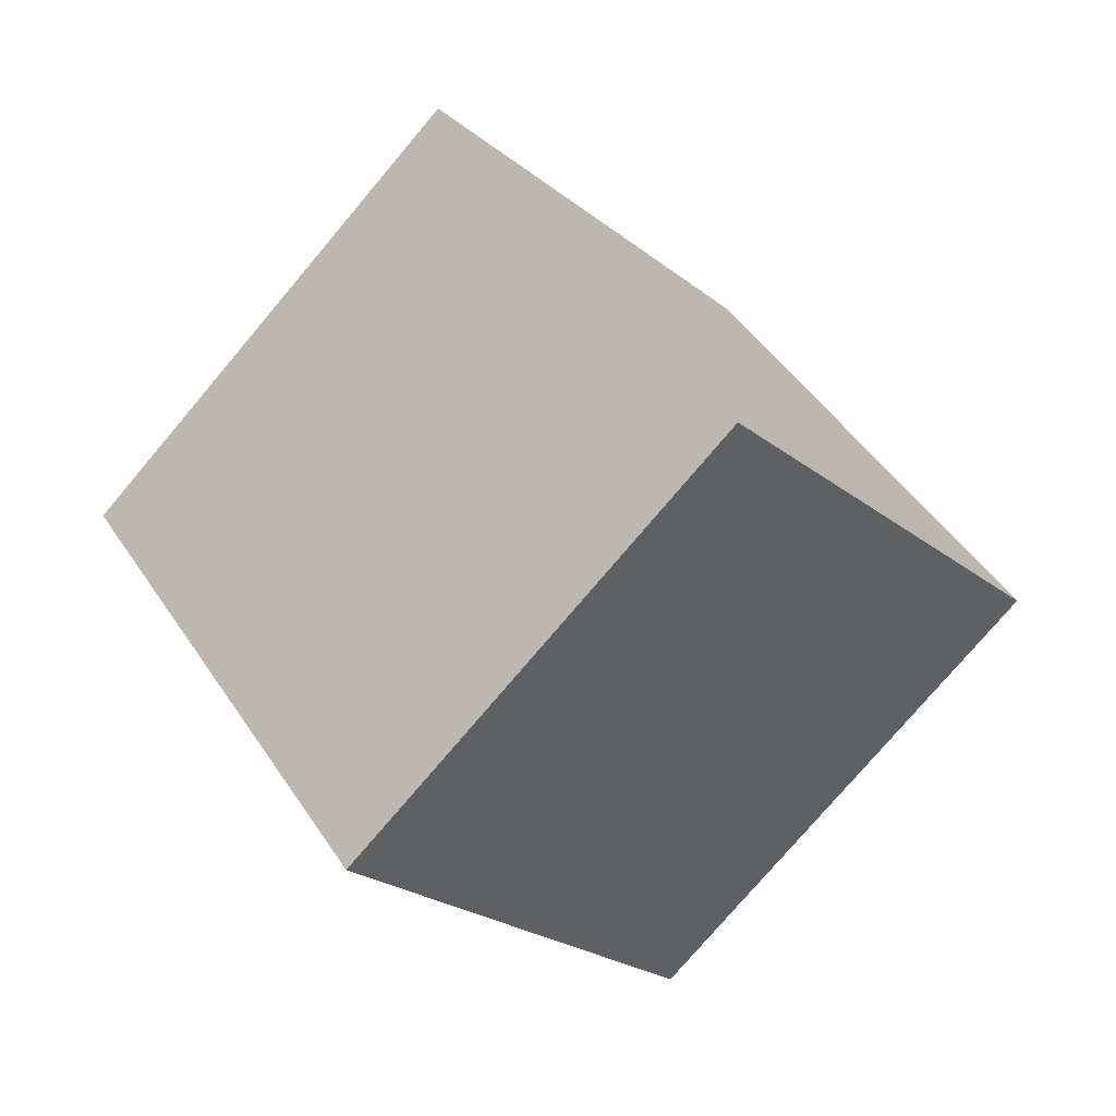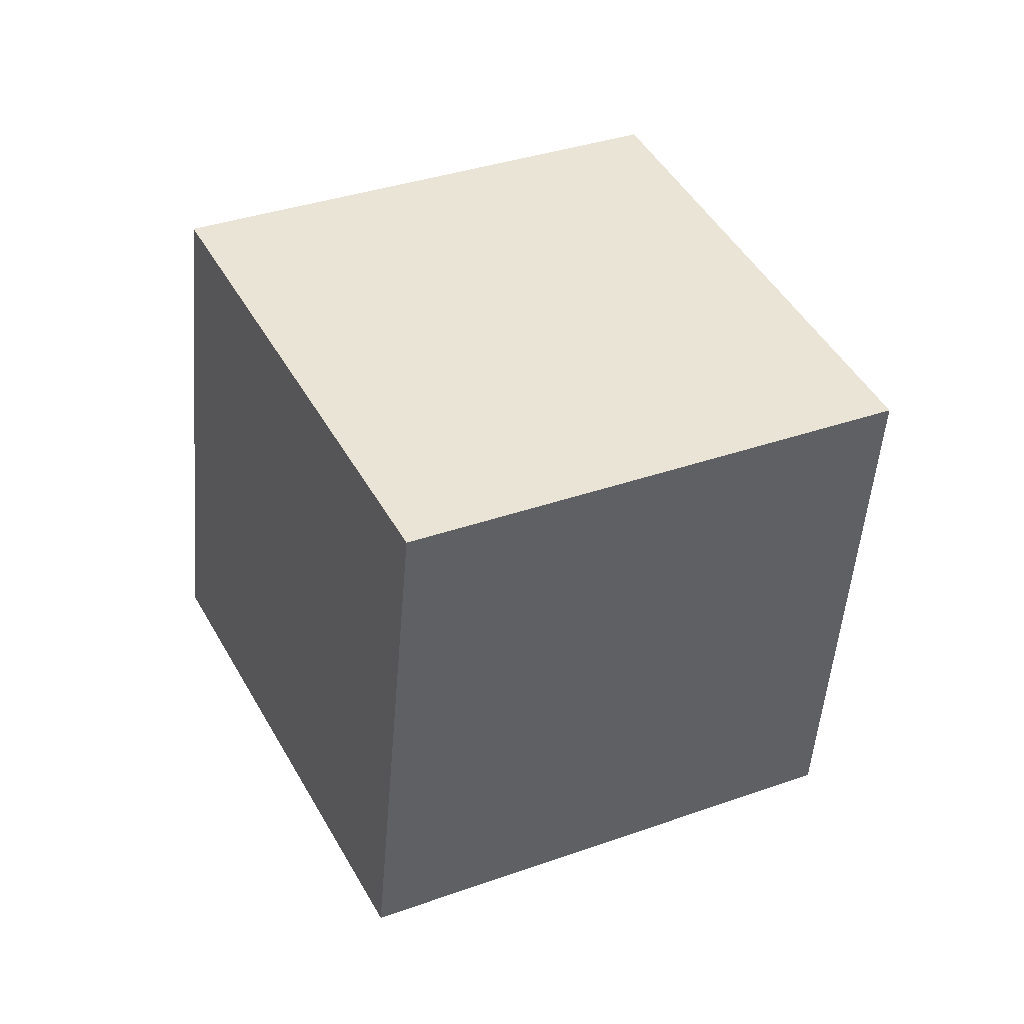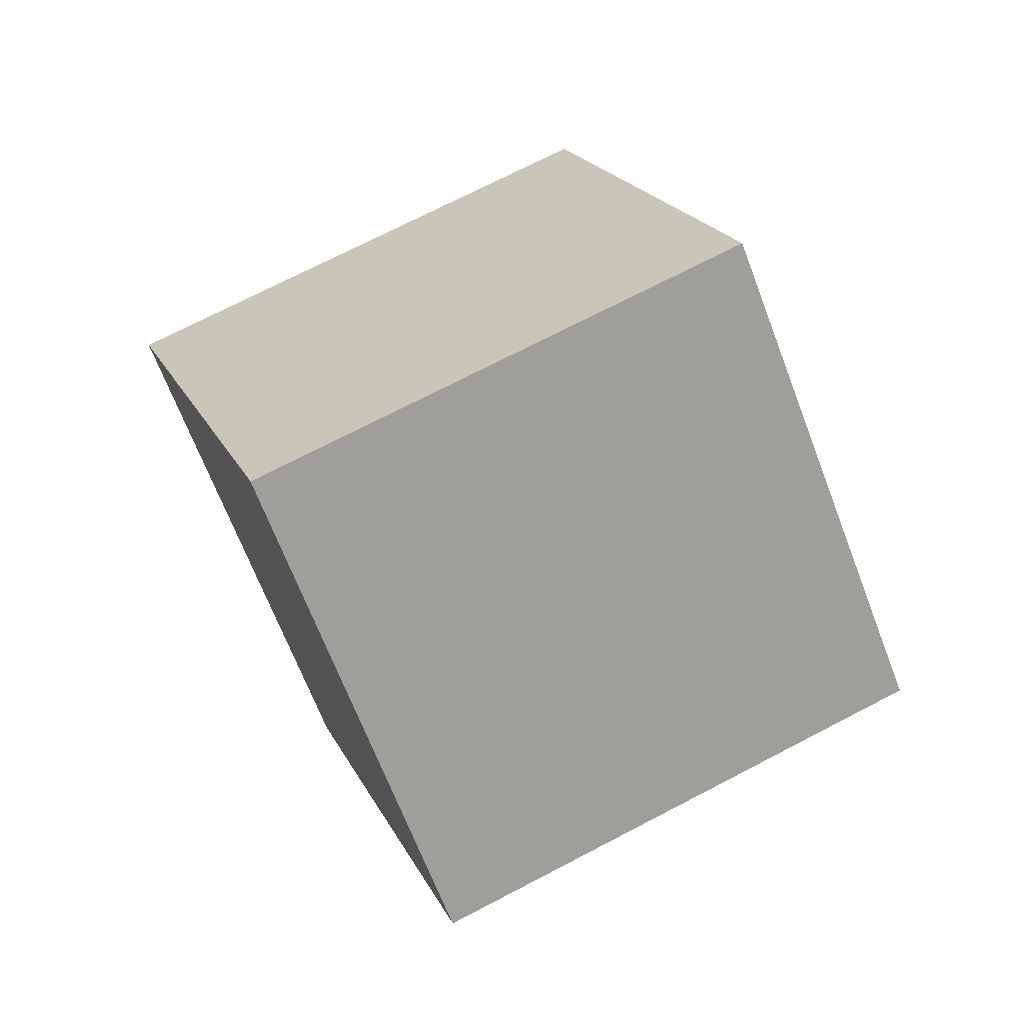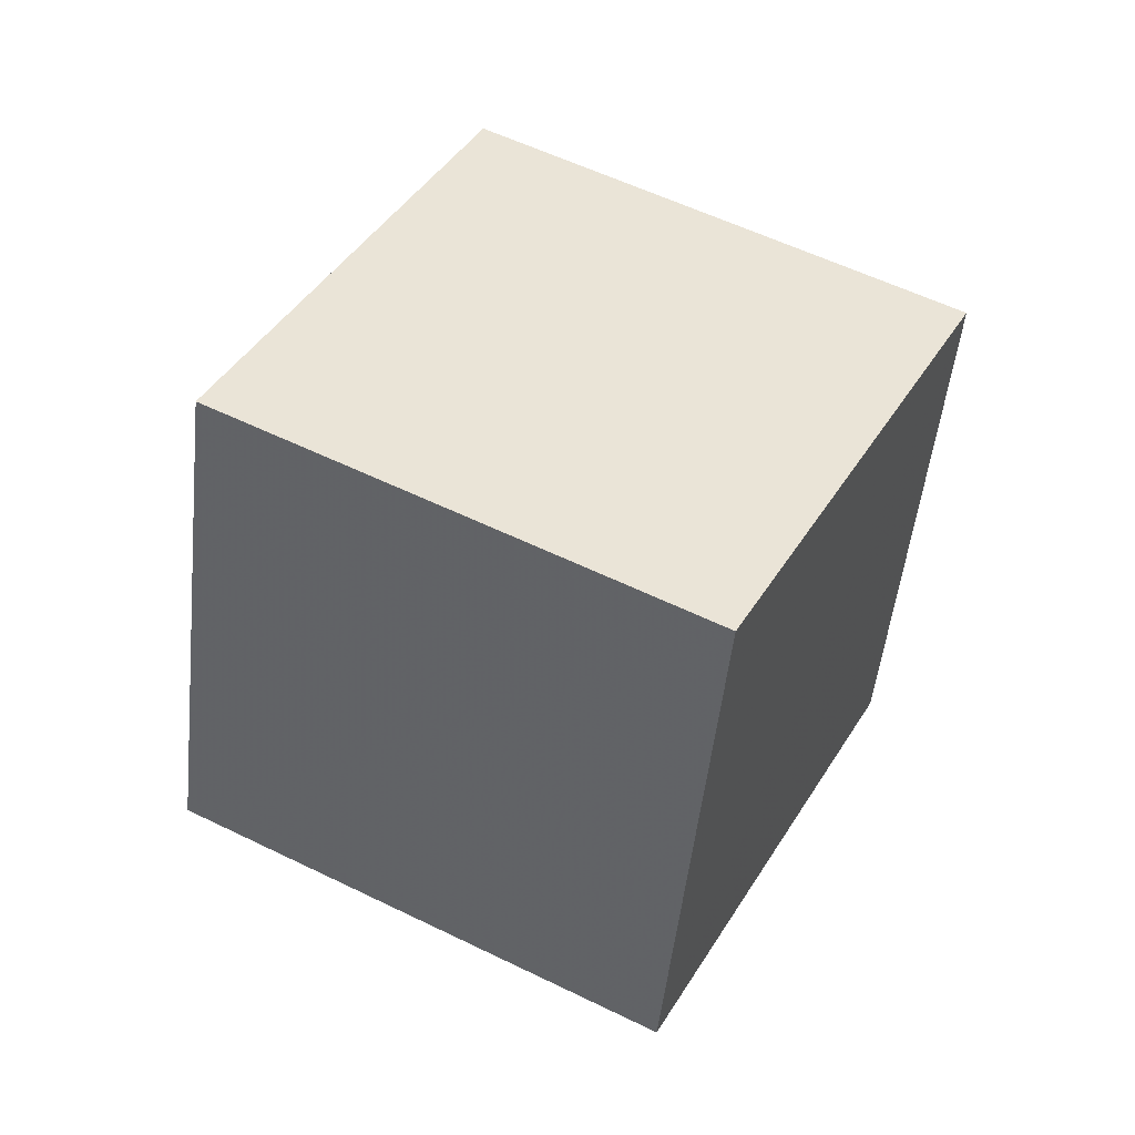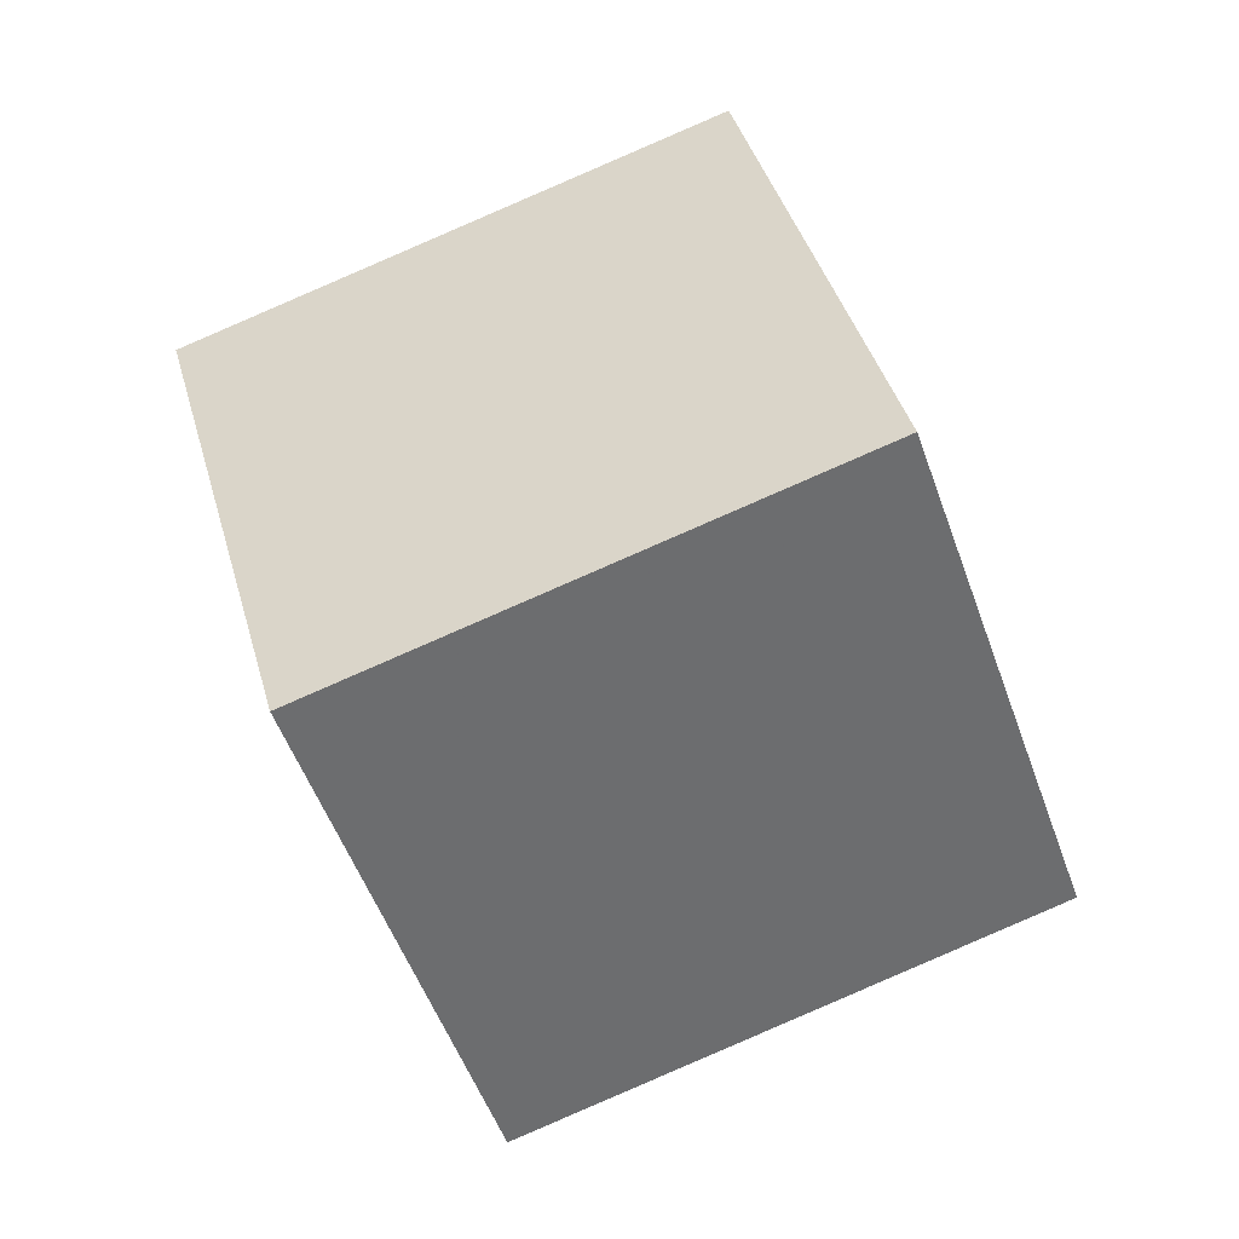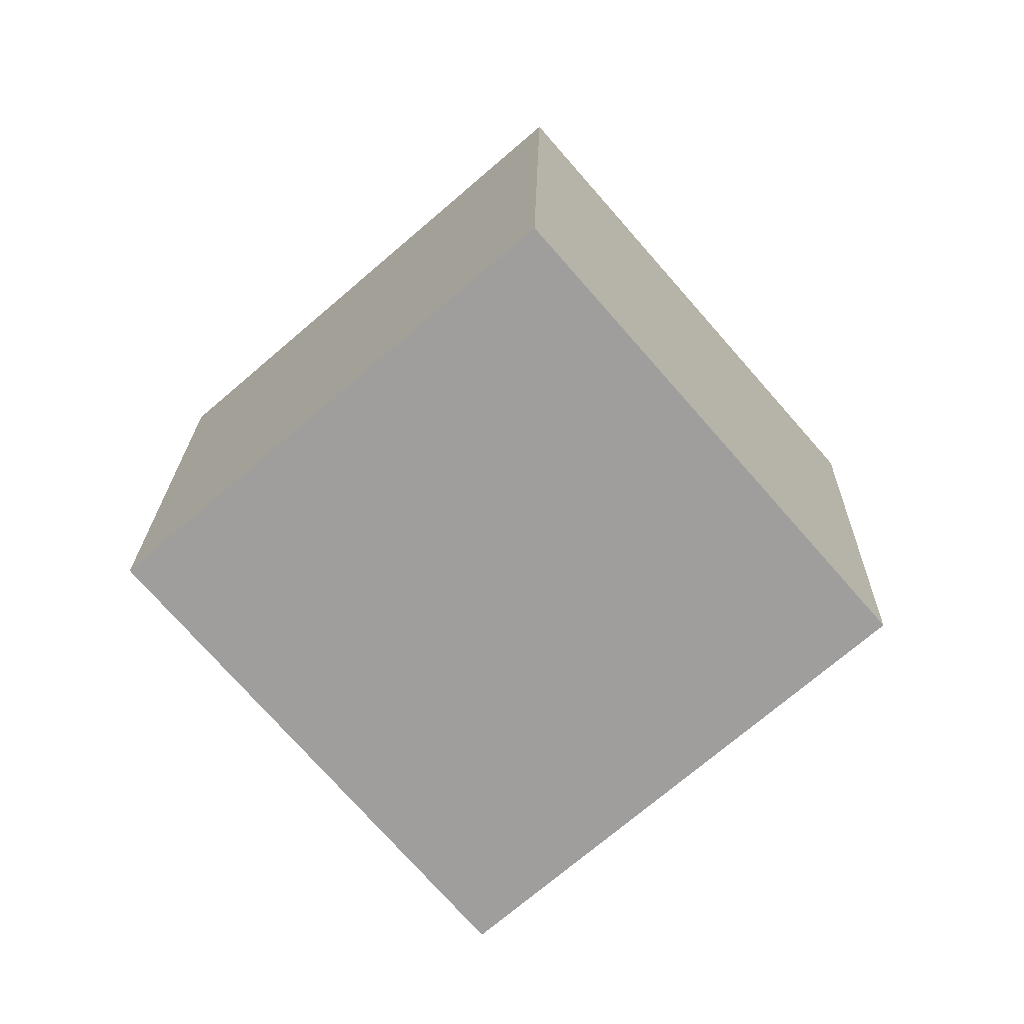
<metadata>
{"format":"obj","ext":"obj","renderer":"f3d","projection":"perspective","resolution":1024,"background":"white","views":[{"elev":75.8,"azim":158.0,"up":"+Z"},{"elev":-22.1,"azim":-172.4,"up":"+Z"},{"elev":-4.5,"azim":94.8,"up":"+Z"},{"elev":-74.7,"azim":6.0,"up":"+Z"},{"elev":18.0,"azim":16.6,"up":"+Y"},{"elev":-35.6,"azim":-120.2,"up":"+Z"}]}
</metadata>
<code>
v  2.182  1.102  1.608
v  1.335  0.7221  1.979
v  1.14  1.594  2.428
v  1.987  1.975  2.058
v  1.689  1.411  0.7949
v  0.8407  1.032  1.166
v  0.6458  1.904  1.615
v  1.494  2.284  1.244
f 3 1 2
f 5 7 6
f 1 3 4
f 1 6 2
f 7 5 8
f 2 7 3
f 6 1 5
f 3 8 4
f 7 2 6
f 1 8 5
f 8 3 7
f 8 1 4

</code>
